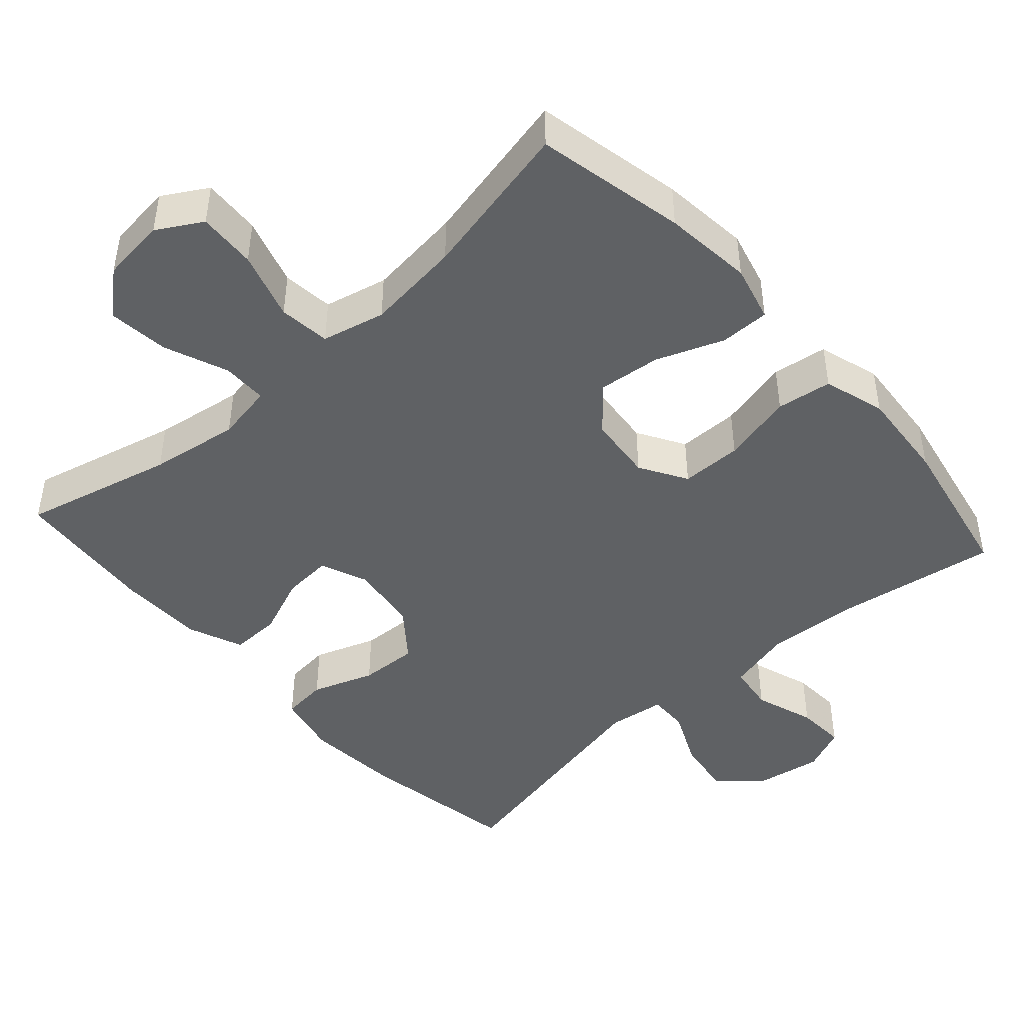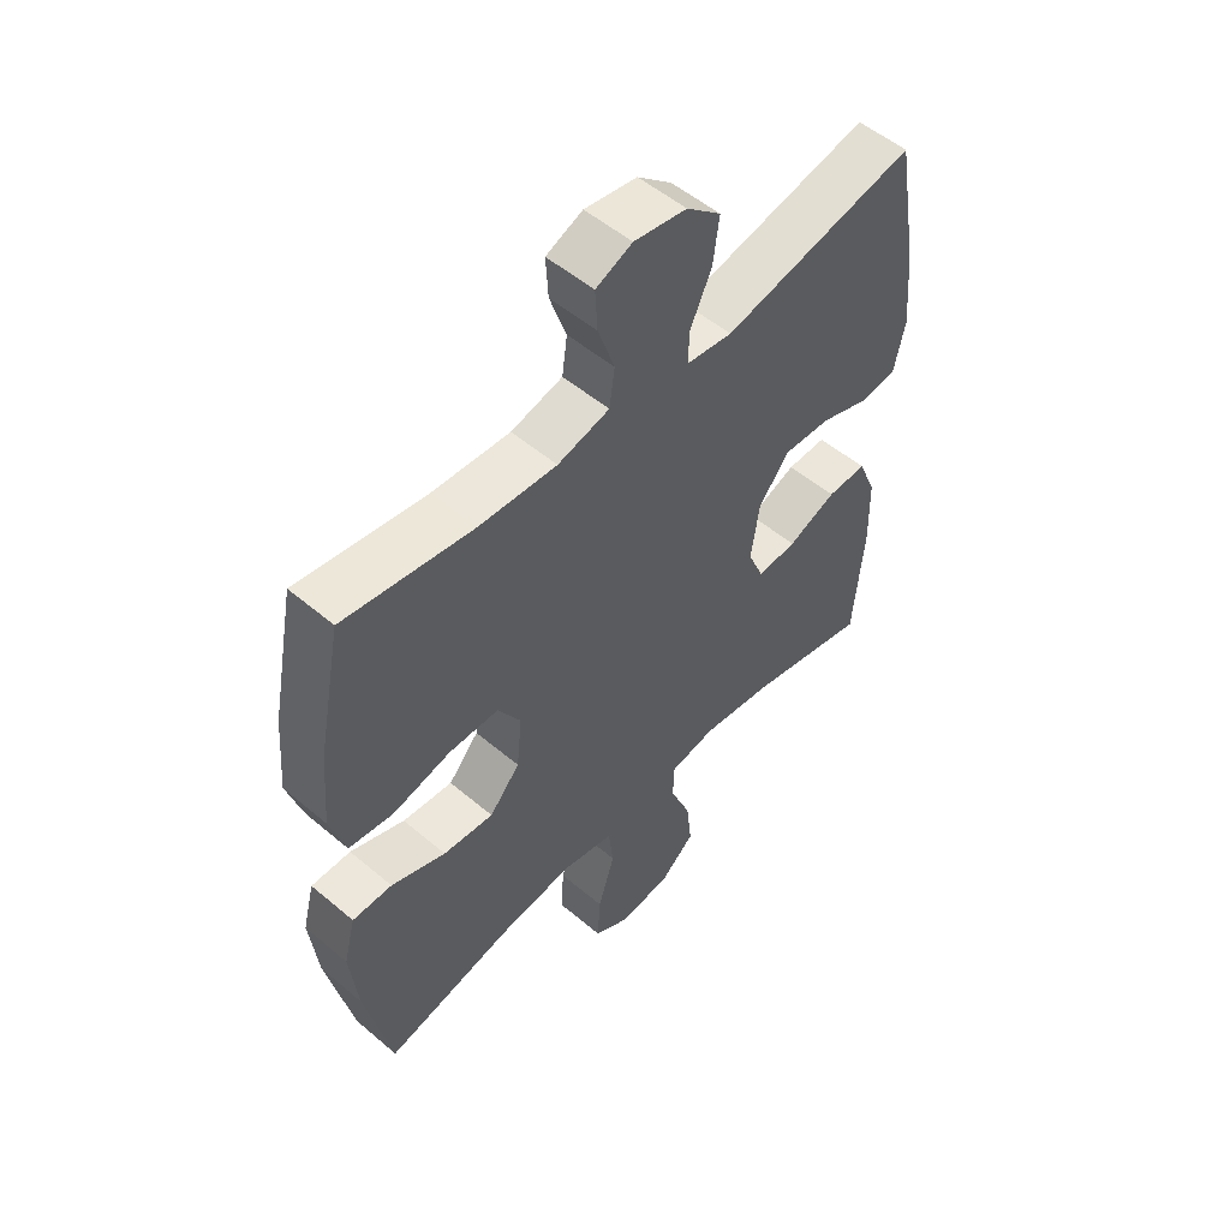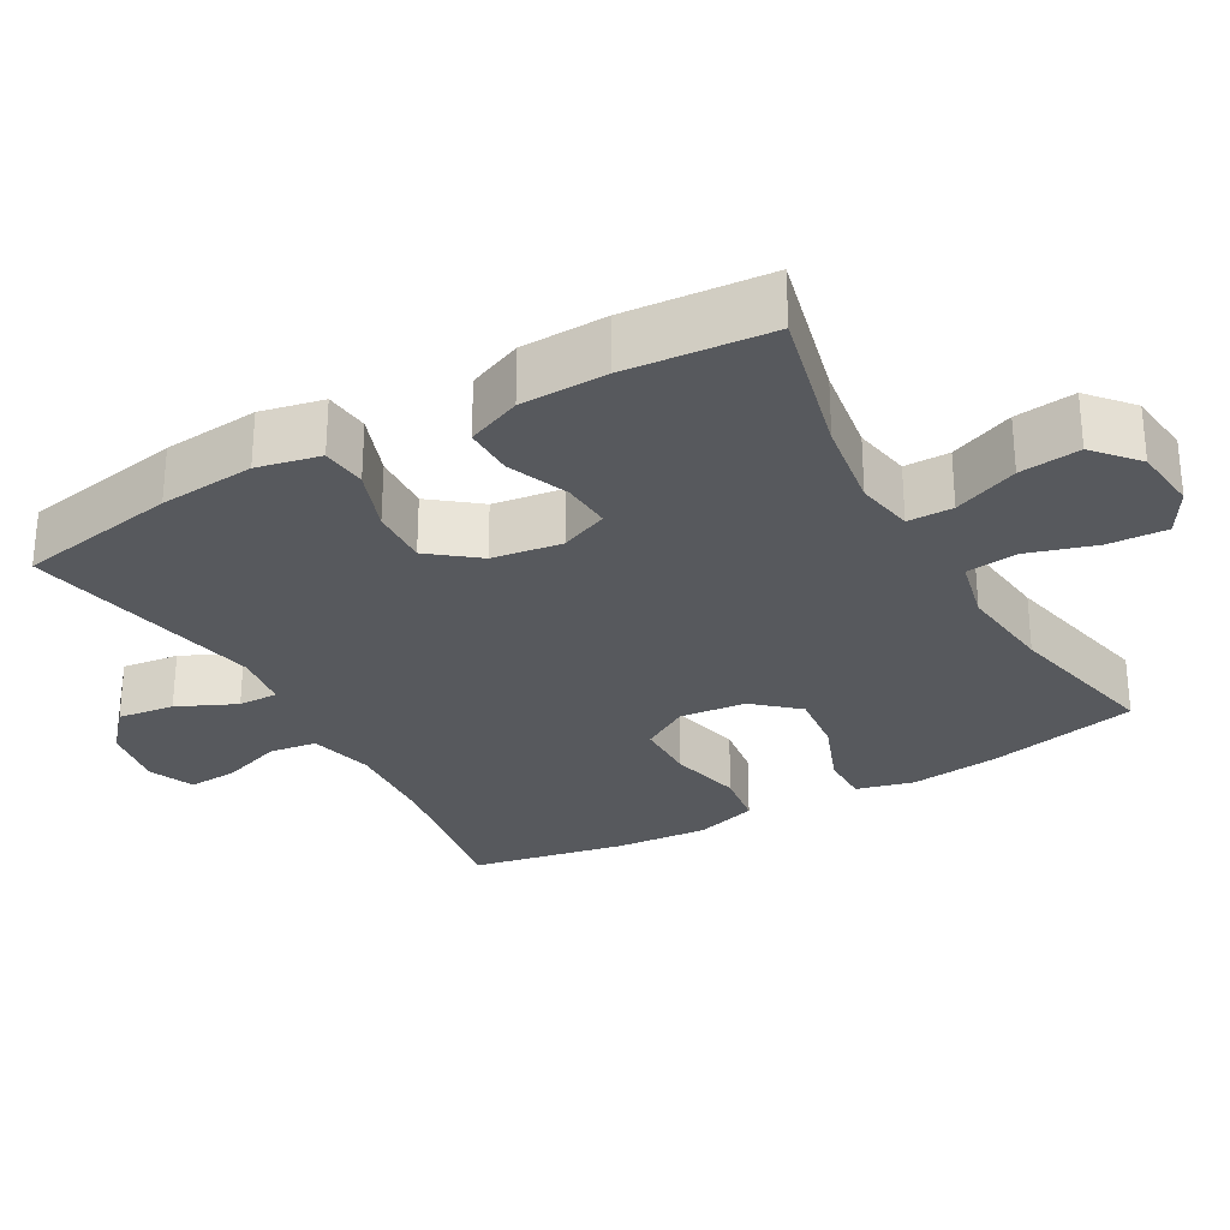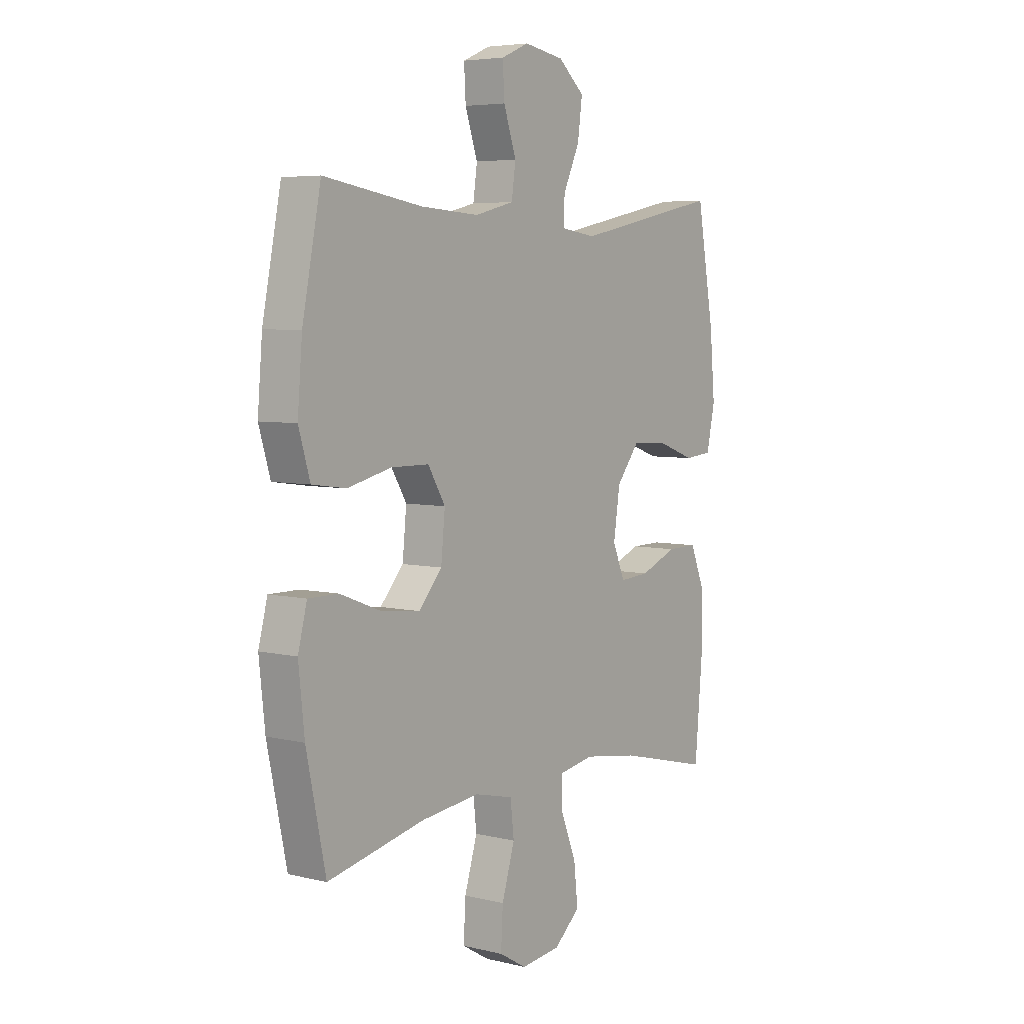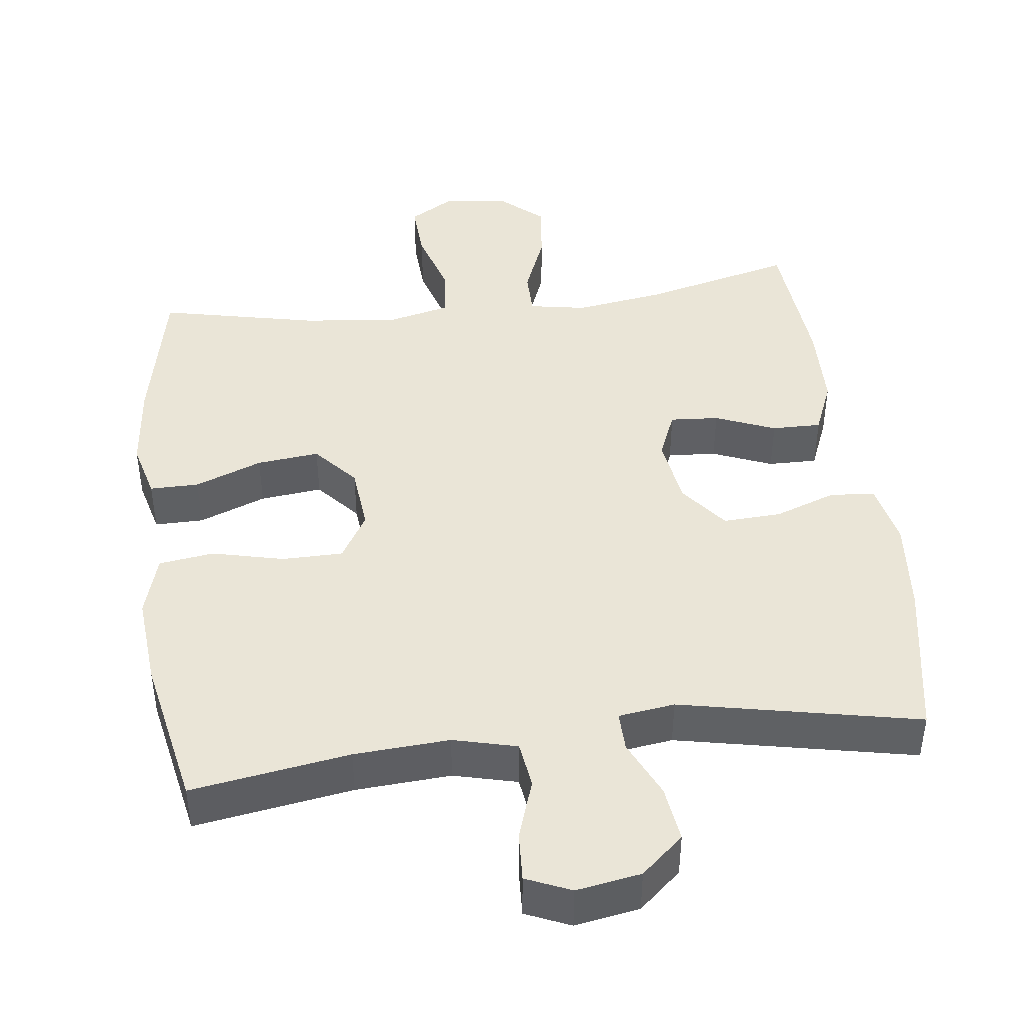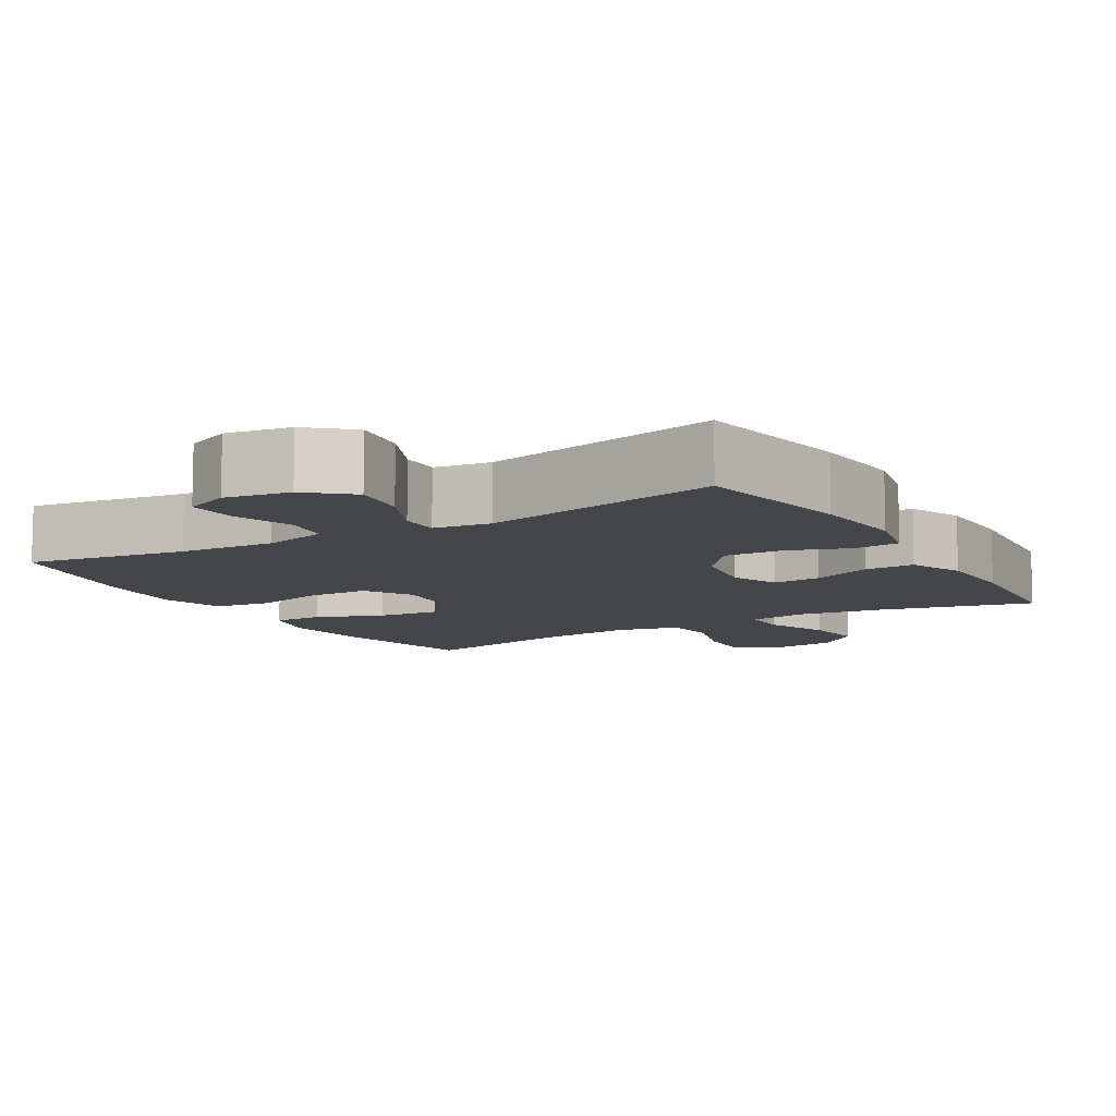
<metadata>
{"format":"obj","ext":"obj","renderer":"f3d","projection":"perspective","resolution":1024,"background":"white","views":[{"elev":-45.7,"azim":-138.2,"up":"+Y"},{"elev":53.3,"azim":-47.9,"up":"+Z"},{"elev":-29.0,"azim":119.5,"up":"+Y"},{"elev":5.5,"azim":-53.6,"up":"+Z"},{"elev":44.1,"azim":-7.1,"up":"+Y"},{"elev":-9.7,"azim":30.6,"up":"+Y"}]}
</metadata>
<code>
o path8318
v 0.5229 0.0375 -0.3014
v 0.5202 0.0375 -0.1817
v 0.4889 0.0375 -0.1059
v 0.4198 0.0375 -0.1068
v 0.3357 0.0375 -0.1409
v 0.2673 0.0375 -0.1457
v 0.2396 0.0375 -0.0793
v 0.2541 0.0375 0.0178
v 0.3063 0.0375 0.08446
v 0.388 0.0375 0.08047
v 0.4745 0.0375 0.04931
v 0.5374 0.0375 0.05539
v 0.5564 0.0375 0.1431
v 0.5447 0.0375 0.2764
v 0.5055 0.0375 0.4989
v 0.1703 0.0375 0.4296
v 0.09114 0.0375 0.4406
v 0.09222 0.0375 0.4962
v 0.1297 0.0375 0.5773
v 0.1402 0.0375 0.6558
v 0.08065 0.0375 0.7077
v -0.01019 0.0375 0.7232
v -0.07316 0.0375 0.6962
v -0.06934 0.0375 0.6271
v -0.04084 0.0375 0.5429
v -0.05 0.0375 0.4774
v -0.1395 0.0375 0.4549
v -0.2736 0.0375 0.4636
v -0.4962 0.0375 0.4989
v -0.5387 0.0375 0.2857
v -0.5494 0.0375 0.1569
v -0.5234 0.0375 0.07013
v -0.4462 0.0375 0.05924
v -0.3455 0.0375 0.08326
v -0.2599 0.0375 0.08244
v -0.2204 0.0375 0.01667
v -0.2295 0.0375 -0.07549
v -0.2825 0.0375 -0.1358
v -0.37 0.0375 -0.1264
v -0.4643 0.0375 -0.08997
v -0.5332 0.0375 -0.08962
v -0.5537 0.0375 -0.1689
v -0.5403 0.0375 -0.2934
v -0.4962 0.0375 -0.503
v -0.2749 0.0375 -0.4548
v -0.1417 0.0375 -0.4396
v -0.0532 0.0375 -0.4604
v -0.04493 0.0375 -0.5323
v -0.07422 0.0375 -0.6278
v -0.07874 0.0375 -0.7093
v -0.01638 0.0375 -0.7459
v 0.07418 0.0375 -0.7357
v 0.1341 0.0375 -0.6837
v 0.1247 0.0375 -0.5993
v 0.08877 0.0375 -0.5097
v 0.08914 0.0375 -0.4466
v 0.1693 0.0375 -0.4322
v 0.2947 0.0375 -0.4513
v 0.5055 0.0375 -0.503
v 0.5229 -0.0375 -0.3014
v 0.5202 -0.0375 -0.1817
v 0.4889 -0.0375 -0.1059
v 0.4198 -0.0375 -0.1068
v 0.3357 -0.0375 -0.1409
v 0.2673 -0.0375 -0.1457
v 0.2396 -0.0375 -0.0793
v 0.2541 -0.0375 0.0178
v 0.3063 -0.0375 0.08446
v 0.388 -0.0375 0.08047
v 0.4745 -0.0375 0.04931
v 0.5374 -0.0375 0.05539
v 0.5564 -0.0375 0.1431
v 0.5447 -0.0375 0.2764
v 0.5055 -0.0375 0.4989
v 0.1703 -0.0375 0.4296
v 0.09114 -0.0375 0.4406
v 0.09222 -0.0375 0.4962
v 0.1297 -0.0375 0.5773
v 0.1402 -0.0375 0.6558
v 0.08065 -0.0375 0.7077
v -0.01019 -0.0375 0.7232
v -0.07316 -0.0375 0.6962
v -0.06934 -0.0375 0.6271
v -0.04084 -0.0375 0.5429
v -0.05 -0.0375 0.4774
v -0.1395 -0.0375 0.4549
v -0.2736 -0.0375 0.4636
v -0.4962 -0.0375 0.4989
v -0.5387 -0.0375 0.2857
v -0.5494 -0.0375 0.1569
v -0.5234 -0.0375 0.07013
v -0.4462 -0.0375 0.05924
v -0.3455 -0.0375 0.08326
v -0.2599 -0.0375 0.08244
v -0.2204 -0.0375 0.01667
v -0.2295 -0.0375 -0.07549
v -0.2825 -0.0375 -0.1358
v -0.37 -0.0375 -0.1264
v -0.4643 -0.0375 -0.08997
v -0.5332 -0.0375 -0.08962
v -0.5537 -0.0375 -0.1689
v -0.5403 -0.0375 -0.2934
v -0.4962 -0.0375 -0.503
v -0.2749 -0.0375 -0.4548
v -0.1417 -0.0375 -0.4396
v -0.0532 -0.0375 -0.4604
v -0.04493 -0.0375 -0.5323
v -0.07422 -0.0375 -0.6278
v -0.07874 -0.0375 -0.7093
v -0.01638 -0.0375 -0.7459
v 0.07418 -0.0375 -0.7357
v 0.1341 -0.0375 -0.6837
v 0.1247 -0.0375 -0.5993
v 0.08877 -0.0375 -0.5097
v 0.08914 -0.0375 -0.4466
v 0.1693 -0.0375 -0.4322
v 0.2947 -0.0375 -0.4513
v 0.5055 -0.0375 -0.503
v 0.5374 0.0375 0.05539
v 0.5374 0.0375 0.05539
v 0.5564 0.0375 0.1431
v 0.5447 0.0375 0.2764
v 0.4745 0.0375 0.04931
v 0.5229 0.0375 -0.3014
v 0.5202 0.0375 -0.1817
v 0.4889 0.0375 -0.1059
v 0.4889 0.0375 -0.1059
v 0.5055 0.0375 0.4989
v 0.5055 0.0375 0.4989
v 0.5055 0.0375 -0.503
v 0.5055 0.0375 -0.503
v 0.4198 0.0375 -0.1068
v 0.388 0.0375 0.08047
v 0.3357 0.0375 -0.1409
v 0.2947 0.0375 -0.4513
v 0.3063 0.0375 0.08446
v 0.2673 0.0375 -0.1457
v 0.2673 0.0375 -0.1457
v 0.2541 0.0375 0.0178
v 0.1703 0.0375 0.4296
v 0.1693 0.0375 -0.4322
v 0.2396 0.0375 -0.0793
v 0.09114 0.0375 0.4406
v 0.09114 0.0375 0.4406
v 0.08914 0.0375 -0.4466
v 0.08914 0.0375 -0.4466
v 0.1297 0.0375 0.5773
v 0.1402 0.0375 0.6558
v 0.08065 0.0375 0.7077
v 0.07418 0.0375 -0.7357
v 0.1341 0.0375 -0.6837
v 0.1247 0.0375 -0.5993
v 0.09222 0.0375 0.4962
v 0.08877 0.0375 -0.5097
v -0.01019 0.0375 0.7232
v -0.01638 0.0375 -0.7459
v -0.07316 0.0375 0.6962
v -0.07316 0.0375 0.6962
v -0.07874 0.0375 -0.7093
v -0.07874 0.0375 -0.7093
v -0.04084 0.0375 0.5429
v -0.05 0.0375 0.4774
v -0.05 0.0375 0.4774
v -0.06934 0.0375 0.6271
v -0.07422 0.0375 -0.6278
v -0.04493 0.0375 -0.5323
v -0.0532 0.0375 -0.4604
v -0.0532 0.0375 -0.4604
v -0.1395 0.0375 0.4549
v -0.1417 0.0375 -0.4396
v -0.2736 0.0375 0.4636
v -0.2749 0.0375 -0.4548
v -0.2204 0.0375 0.01667
v -0.2295 0.0375 -0.07549
v -0.2599 0.0375 0.08244
v -0.2825 0.0375 -0.1358
v -0.3455 0.0375 0.08326
v -0.37 0.0375 -0.1264
v -0.4462 0.0375 0.05924
v -0.4643 0.0375 -0.08997
v -0.4962 0.0375 -0.503
v -0.4962 0.0375 -0.503
v -0.5234 0.0375 0.07013
v -0.5234 0.0375 0.07013
v -0.5332 0.0375 -0.08962
v -0.5332 0.0375 -0.08962
v -0.4962 0.0375 0.4989
v -0.4962 0.0375 0.4989
v -0.5387 0.0375 0.2857
v -0.5403 0.0375 -0.2934
v -0.5494 0.0375 0.1569
v -0.5537 0.0375 -0.1689
v 0.5374 -0.0375 0.05539
v 0.5374 -0.0375 0.05539
v 0.5564 -0.0375 0.1431
v 0.5447 -0.0375 0.2764
v 0.4745 -0.0375 0.04931
v 0.5229 -0.0375 -0.3014
v 0.5202 -0.0375 -0.1817
v 0.4889 -0.0375 -0.1059
v 0.4889 -0.0375 -0.1059
v 0.5055 -0.0375 0.4989
v 0.5055 -0.0375 0.4989
v 0.5055 -0.0375 -0.503
v 0.5055 -0.0375 -0.503
v 0.4198 -0.0375 -0.1068
v 0.388 -0.0375 0.08047
v 0.3357 -0.0375 -0.1409
v 0.2947 -0.0375 -0.4513
v 0.3063 -0.0375 0.08446
v 0.2673 -0.0375 -0.1457
v 0.2673 -0.0375 -0.1457
v 0.2541 -0.0375 0.0178
v 0.1703 -0.0375 0.4296
v 0.1693 -0.0375 -0.4322
v 0.2396 -0.0375 -0.0793
v 0.09114 -0.0375 0.4406
v 0.09114 -0.0375 0.4406
v 0.08914 -0.0375 -0.4466
v 0.08914 -0.0375 -0.4466
v 0.1297 -0.0375 0.5773
v 0.1402 -0.0375 0.6558
v 0.08065 -0.0375 0.7077
v 0.07418 -0.0375 -0.7357
v 0.1341 -0.0375 -0.6837
v 0.1247 -0.0375 -0.5993
v 0.09222 -0.0375 0.4962
v 0.08877 -0.0375 -0.5097
v -0.01019 -0.0375 0.7232
v -0.01638 -0.0375 -0.7459
v -0.07316 -0.0375 0.6962
v -0.07316 -0.0375 0.6962
v -0.07874 -0.0375 -0.7093
v -0.07874 -0.0375 -0.7093
v -0.04084 -0.0375 0.5429
v -0.05 -0.0375 0.4774
v -0.05 -0.0375 0.4774
v -0.06934 -0.0375 0.6271
v -0.07422 -0.0375 -0.6278
v -0.04493 -0.0375 -0.5323
v -0.0532 -0.0375 -0.4604
v -0.0532 -0.0375 -0.4604
v -0.1395 -0.0375 0.4549
v -0.1417 -0.0375 -0.4396
v -0.2736 -0.0375 0.4636
v -0.2749 -0.0375 -0.4548
v -0.2204 -0.0375 0.01667
v -0.2295 -0.0375 -0.07549
v -0.2599 -0.0375 0.08244
v -0.2825 -0.0375 -0.1358
v -0.3455 -0.0375 0.08326
v -0.37 -0.0375 -0.1264
v -0.4462 -0.0375 0.05924
v -0.4643 -0.0375 -0.08997
v -0.4962 -0.0375 -0.503
v -0.4962 -0.0375 -0.503
v -0.5234 -0.0375 0.07013
v -0.5234 -0.0375 0.07013
v -0.5332 -0.0375 -0.08962
v -0.5332 -0.0375 -0.08962
v -0.4962 -0.0375 0.4989
v -0.4962 -0.0375 0.4989
v -0.5387 -0.0375 0.2857
v -0.5403 -0.0375 -0.2934
v -0.5494 -0.0375 0.1569
v -0.5537 -0.0375 -0.1689
f 252 246 250
f 214 210 196
f 223 238 221
f 245 249 243
f 241 248 244
f 250 246 244
f 259 266 254
f 240 239 226
f 265 251 263
f 246 264 255
f 221 238 235
f 196 207 195
f 249 245 251
f 210 207 196
f 226 224 225
f 247 248 216
f 217 243 249
f 209 198 208
f 217 249 247
f 207 197 195
f 198 209 204
f 226 239 224
f 211 219 215
f 250 244 248
f 264 252 266
f 217 210 214
f 235 236 227
f 213 247 216
f 228 240 226
f 230 239 233
f 246 252 264
f 195 197 193
f 254 266 252
f 217 213 210
f 206 199 200
f 211 209 208
f 228 241 240
f 222 223 221
f 211 215 209
f 263 251 245
f 221 235 227
f 224 239 230
f 229 238 223
f 248 219 216
f 257 253 265
f 217 247 213
f 236 243 217
f 227 236 217
f 208 198 199
f 251 265 253
f 219 241 228
f 219 248 241
f 263 245 261
f 214 196 202
f 231 238 229
f 208 199 206
f 216 219 211
f 120 13 72 194
f 13 14 73 72
f 11 12 71 70
f 1 2 61 60
f 2 127 201 61
f 14 129 203 73
f 131 1 60 205
f 3 4 63 62
f 10 11 70 69
f 4 5 64 63
f 58 59 118 117
f 9 10 69 68
f 5 138 212 64
f 8 9 68 67
f 15 16 75 74
f 57 58 117 116
f 6 7 66 65
f 7 8 67 66
f 16 144 218 75
f 146 57 116 220
f 19 20 79 78
f 20 21 80 79
f 52 53 112 111
f 53 54 113 112
f 18 19 78 77
f 54 55 114 113
f 17 18 77 76
f 55 56 115 114
f 21 22 81 80
f 51 52 111 110
f 22 158 232 81
f 160 51 110 234
f 25 163 237 84
f 24 25 84 83
f 23 24 83 82
f 49 50 109 108
f 48 49 108 107
f 168 48 107 242
f 26 27 86 85
f 46 47 106 105
f 27 28 87 86
f 45 46 105 104
f 36 37 96 95
f 35 36 95 94
f 37 38 97 96
f 34 35 94 93
f 38 39 98 97
f 33 34 93 92
f 39 40 99 98
f 182 45 104 256
f 184 33 92 258
f 40 186 260 99
f 28 188 262 87
f 29 30 89 88
f 43 44 103 102
f 31 32 91 90
f 30 31 90 89
f 42 43 102 101
f 41 42 101 100
f 178 176 172
f 140 122 136
f 149 147 164
f 171 169 175
f 167 170 174
f 176 170 172
f 185 180 192
f 166 152 165
f 191 189 177
f 172 181 190
f 147 161 164
f 122 121 133
f 175 177 171
f 136 122 133
f 152 151 150
f 173 142 174
f 143 175 169
f 135 134 124
f 143 173 175
f 133 121 123
f 124 130 135
f 152 150 165
f 137 141 145
f 176 174 170
f 190 192 178
f 143 140 136
f 161 153 162
f 139 142 173
f 154 152 166
f 156 159 165
f 172 190 178
f 121 119 123
f 180 178 192
f 143 136 139
f 132 126 125
f 137 134 135
f 154 166 167
f 148 147 149
f 137 135 141
f 189 171 177
f 147 153 161
f 150 156 165
f 155 149 164
f 174 142 145
f 183 191 179
f 143 139 173
f 162 143 169
f 153 143 162
f 134 125 124
f 177 179 191
f 145 154 167
f 145 167 174
f 189 187 171
f 140 128 122
f 157 155 164
f 134 132 125
f 142 137 145

</code>
